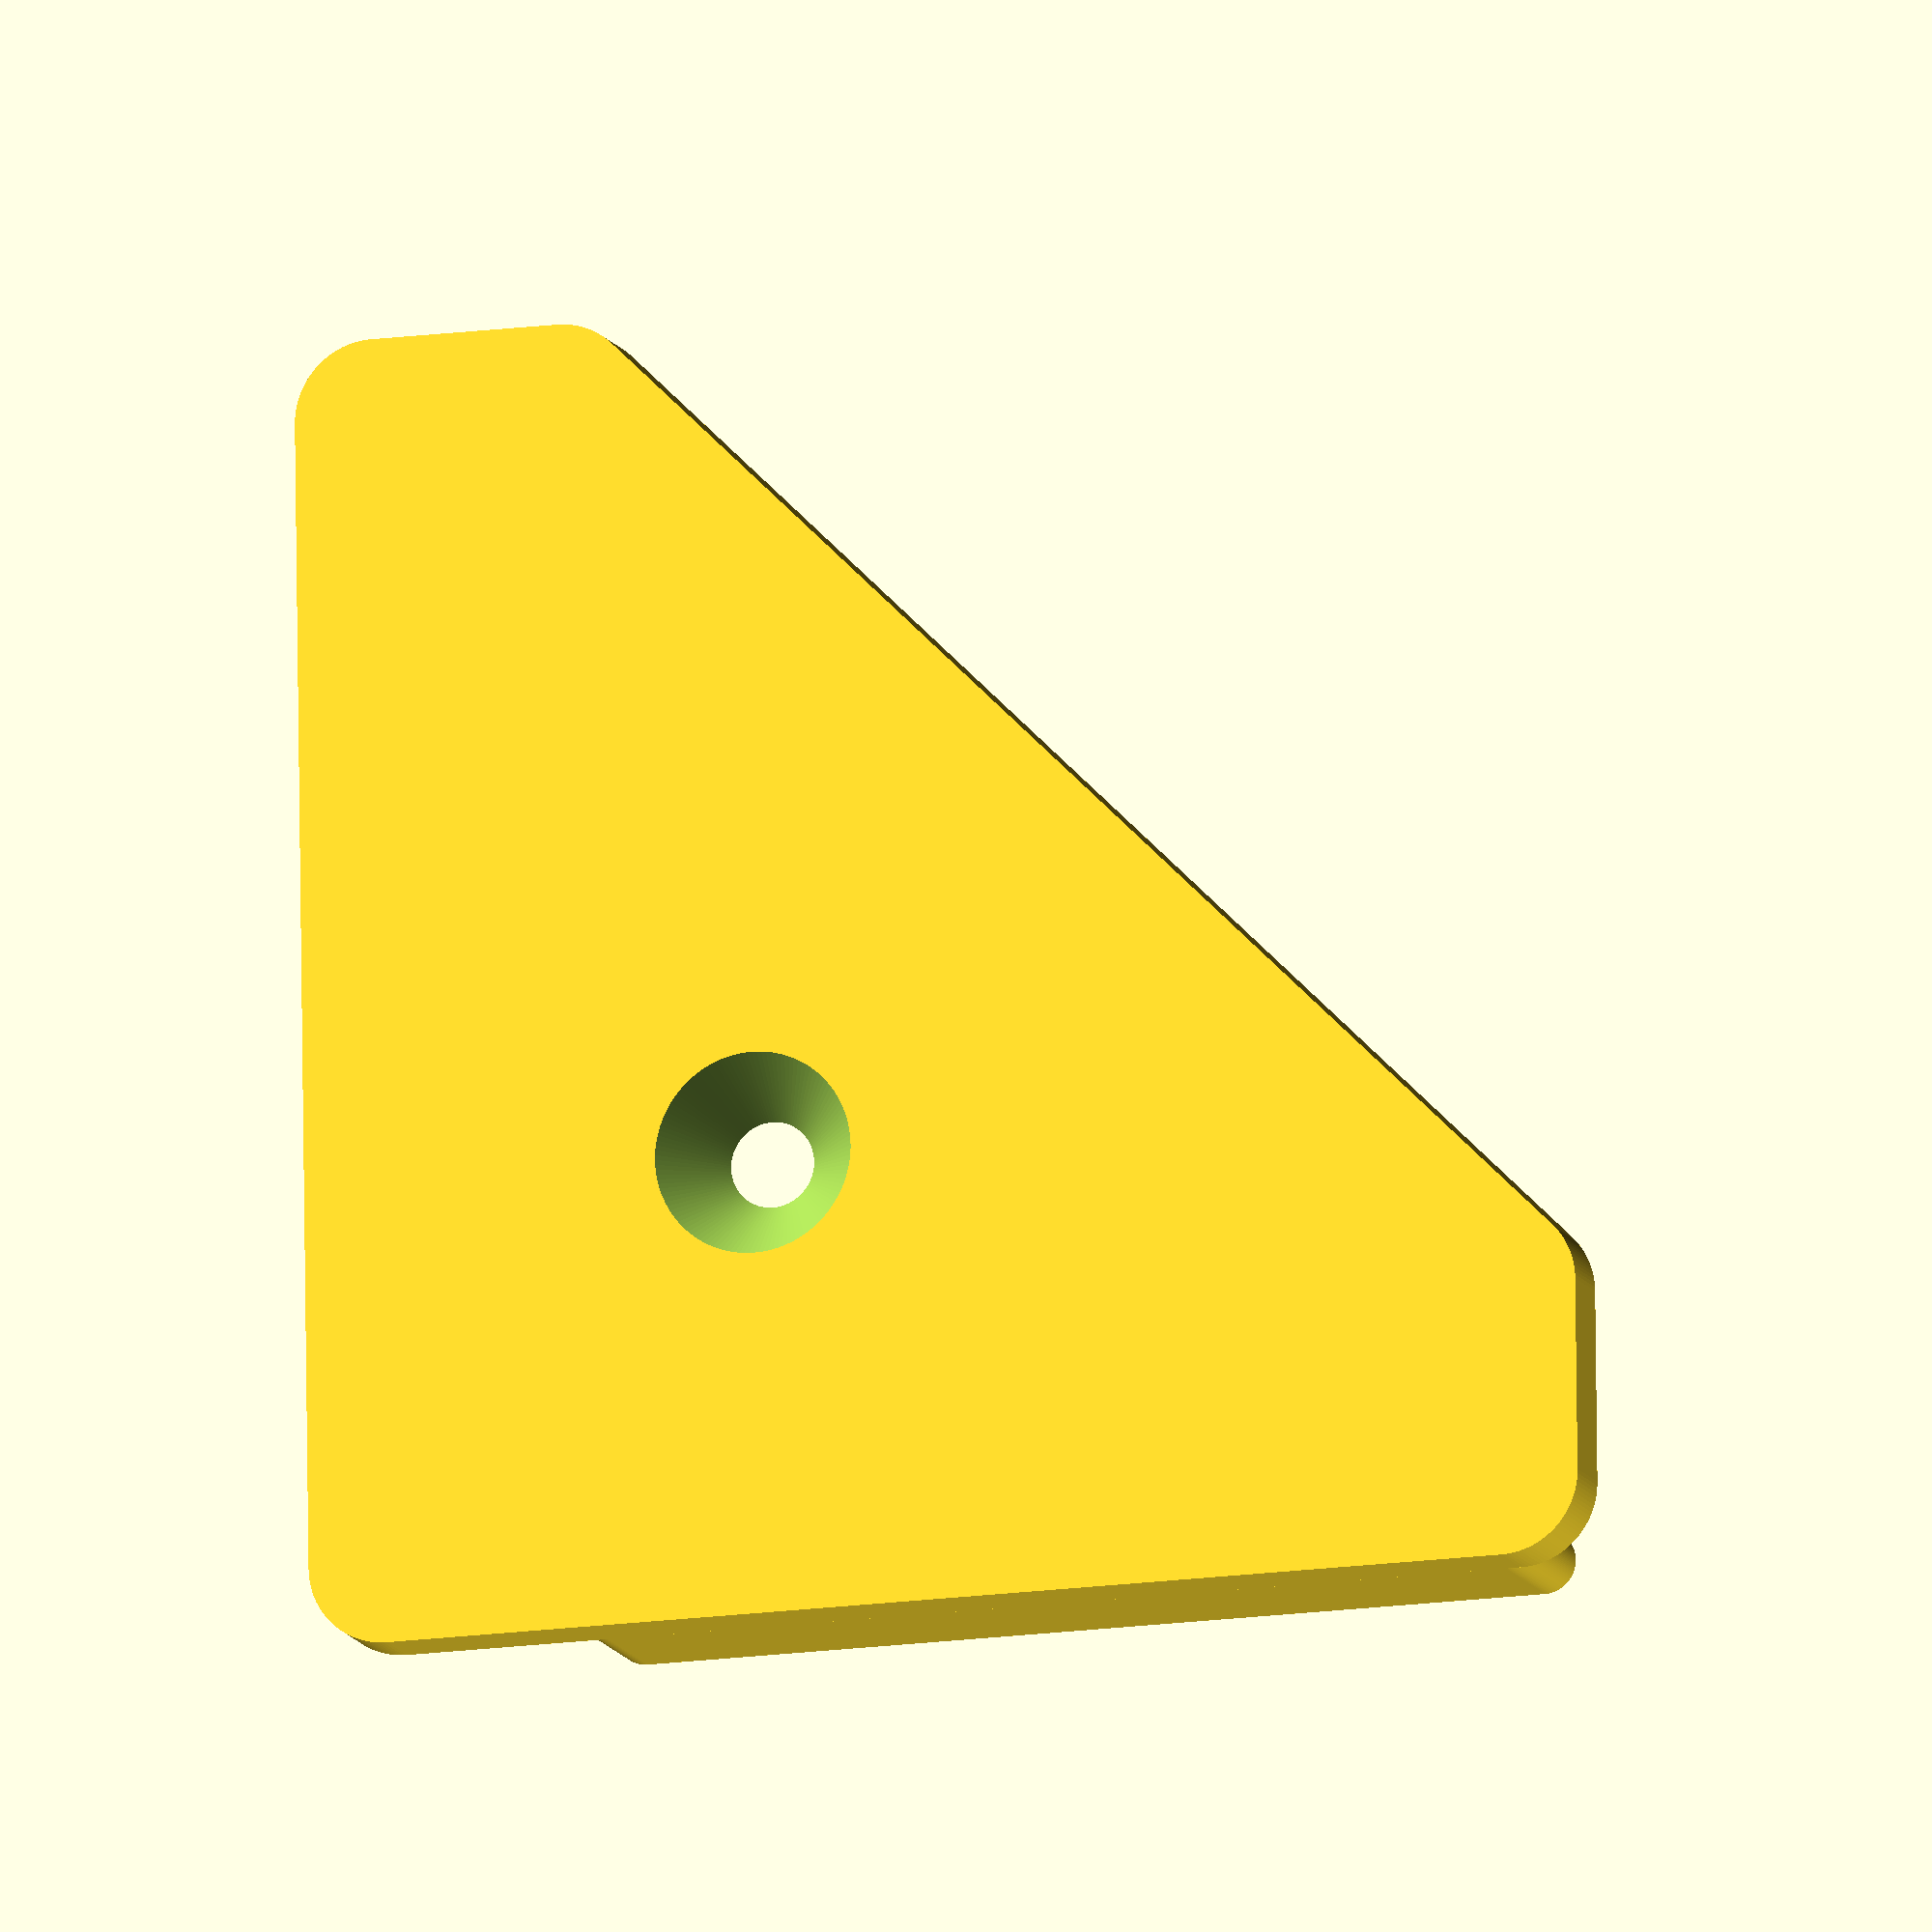
<openscad>
/**
 * Martin Egli
 * 2023-05-16
 */

module edge(loc_res = 32, th1 = 2, th2 = 4) {
    difference() {
        union() {
            hull() {
                translate([-12, 0, 12])
                rotate([90, 0, 0])
                cylinder(d = 5, h = th1, $fn = loc_res);
                translate([-12, 0, -24])
                rotate([90, 0, 0])
                cylinder(d = 5, h = th1, $fn = loc_res);
                translate([-6, 0, -24])
                rotate([90, 0, 0])
                cylinder(d = 5, h = th1, $fn = loc_res);
                translate([24, 0, 12])
                rotate([90, 0, 0])
                cylinder(d = 5, h = th1, $fn = loc_res);
                translate([24, 0, 6])
                rotate([90, 0, 0])
                cylinder(d = 5, h = th1, $fn = loc_res);
            }
            hull() {
                translate([-5.5, th2, 13.5])
                rotate([90, 0, 0])
                cylinder(d = 2, h = th2, $fn = loc_res);
                translate([23.5, th2, 13.5])
                rotate([90, 0, 0])
                cylinder(d = 2, h = th2, $fn = loc_res);
            }
            hull() {
                translate([8, th2, 13.5-6-2])
                rotate([90, 0, 0])
                cylinder(d = 2, h = th2, $fn = loc_res);
                translate([23.5, th2, 13.5-6-2])
                rotate([90, 0, 0])
                cylinder(d = 2, h = th2, $fn = loc_res);
            }            
            hull() {
                translate([-13.5, th2, 5.5])
                rotate([90, 0, 0])
                cylinder(d = 2, h = th2, $fn = loc_res);
                translate([-13.5, th2, -23.5])
                rotate([90, 0, 0])
                cylinder(d = 2, h = th2, $fn = loc_res);
            }
            hull() {
                translate([-(13.5-6-2), th2, -8])
                rotate([90, 0, 0])
                cylinder(d = 2, h = th2, $fn = loc_res);
                translate([-(13.5-6-2), th2, -23.5])
                rotate([90, 0, 0])
                cylinder(d = 2, h = th2, $fn = loc_res);
            }
        }
    
    
        union() {
            translate([0, 5, 0])
            rotate([90, 0, 0])
            cylinder(d = 2.5, h = 10, $fn = loc_res);
            translate([0, -(th1-2.1), 0])
            rotate([90, 0, 0])
            cylinder(d1 = 2.5, d2 = 6.5, h = 2.2, $fn = loc_res);
        }
        
    }
}

module puttogether(loc_res = 32) {
    translate([-13/2, 0, -13/2]) {
        color("Red")
        translate([-6, 0, -20])
        cube([6, 20, 50]);
        
        color("Blue")
        translate([0, 0, 13])
        cube([40, 20, 6]);
        
        color("Green")
        cube([13, 20, 13]);
    }
    edge(loc_res);
}

*puttogether();
edge(128);

</openscad>
<views>
elev=14.2 azim=272.2 roll=107.8 proj=o view=wireframe
</views>
